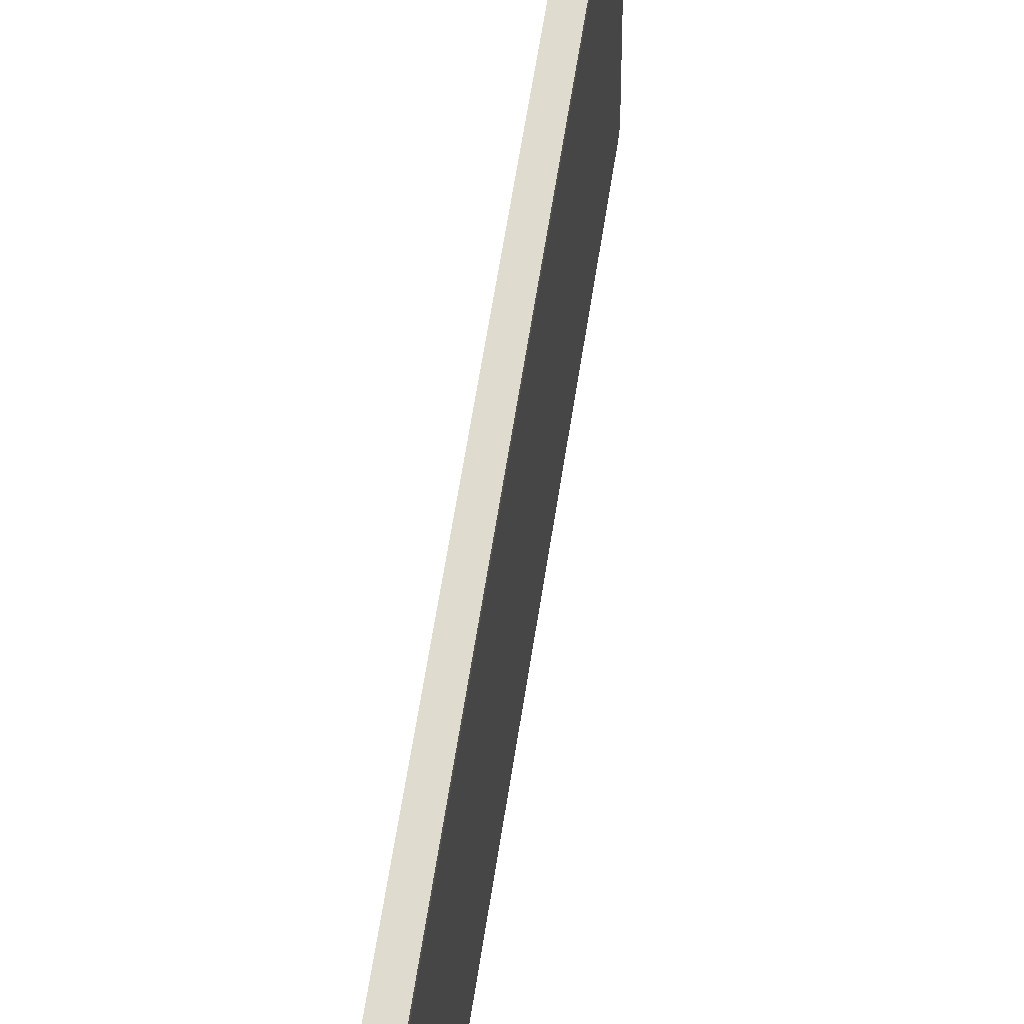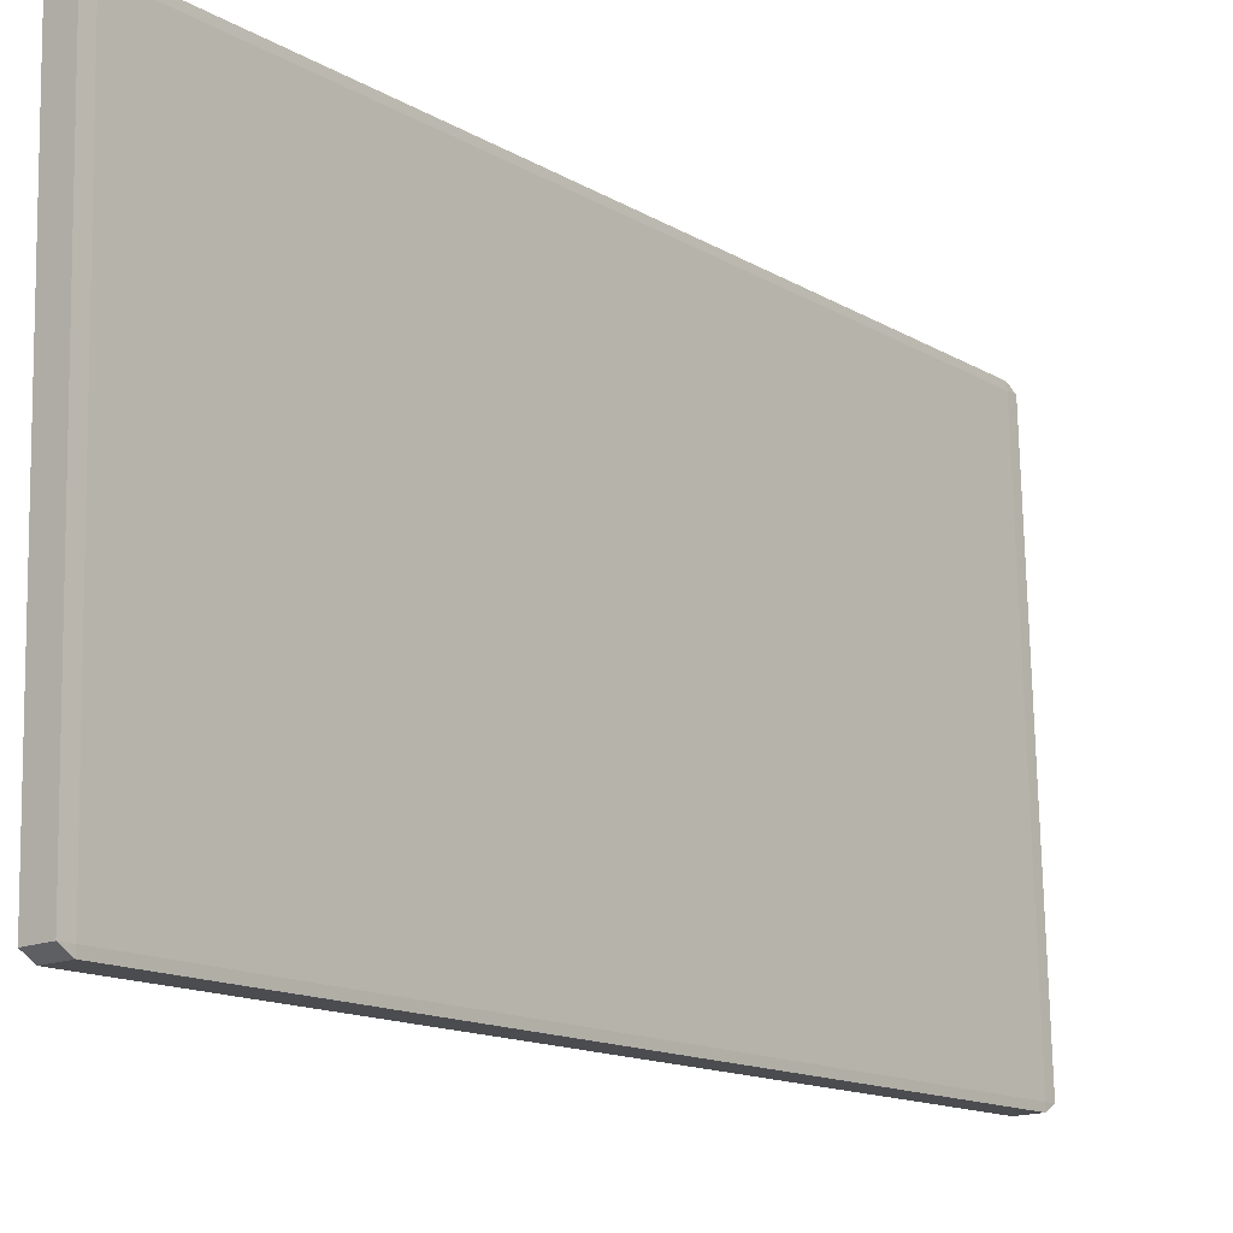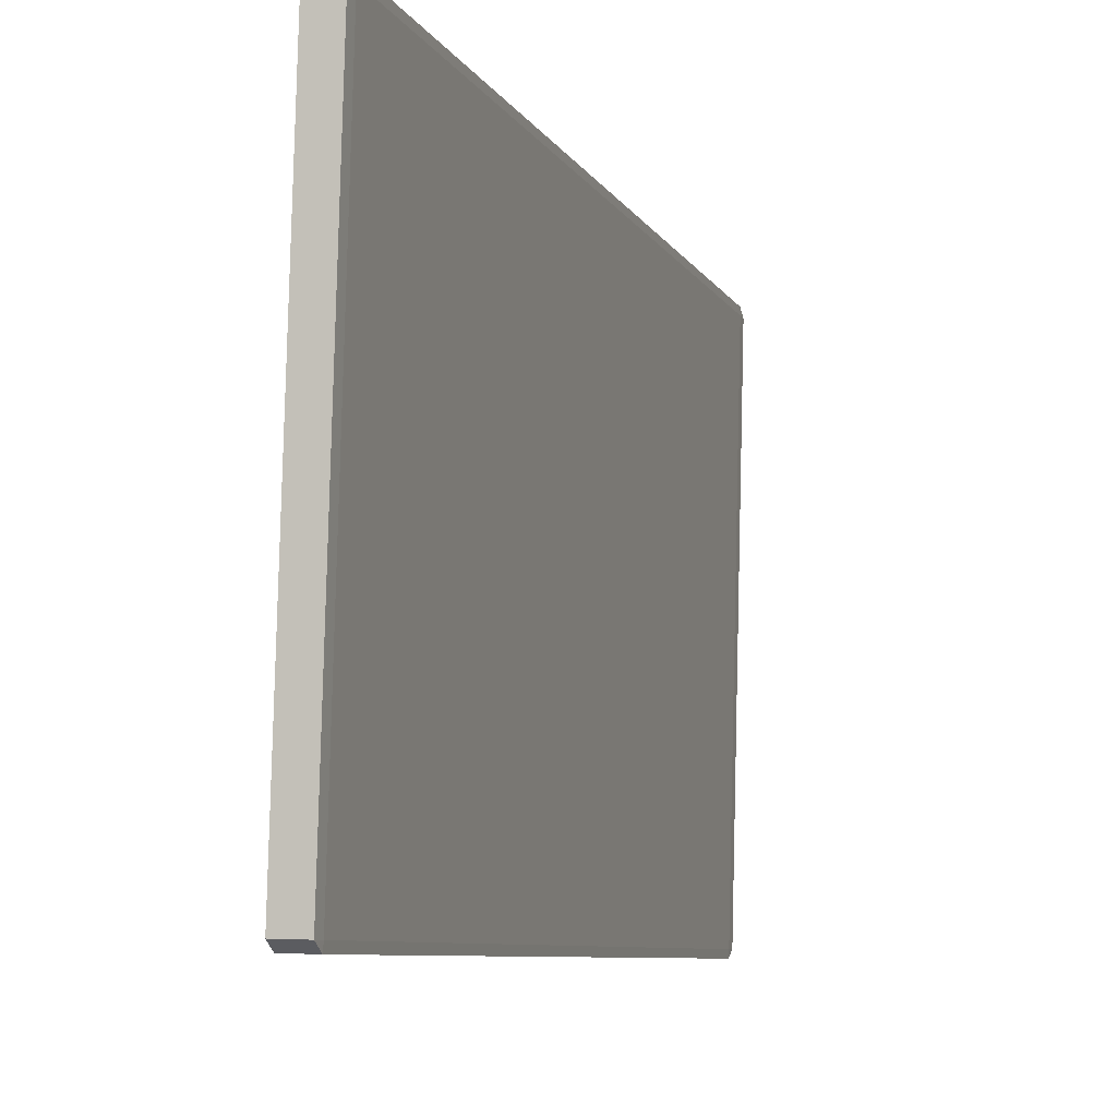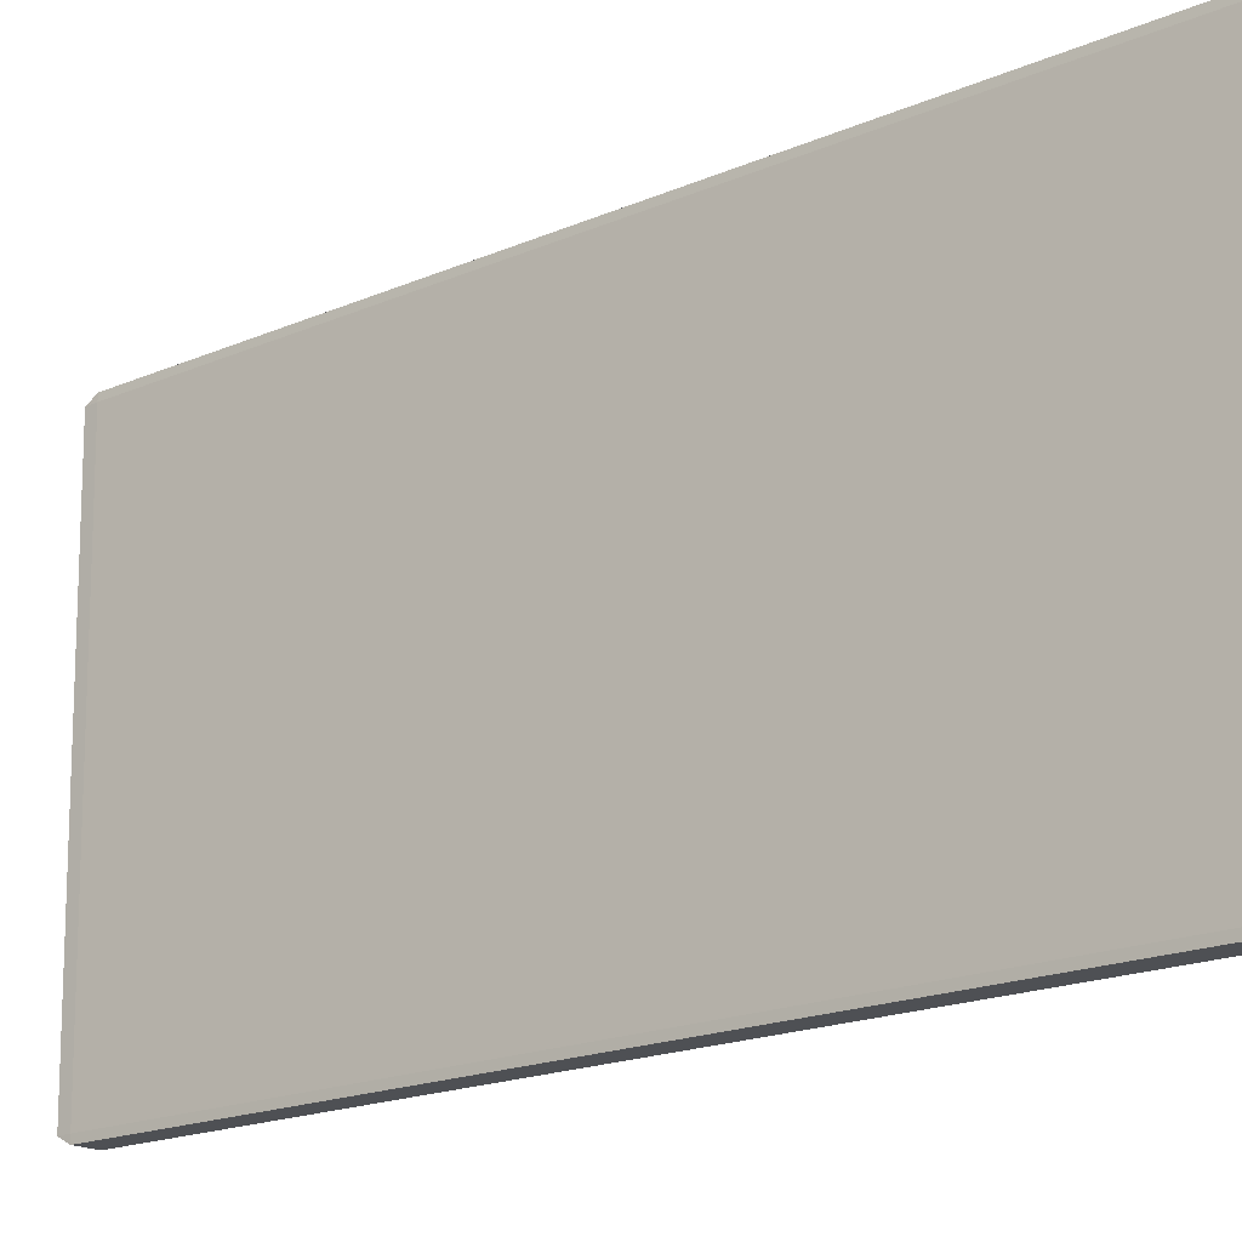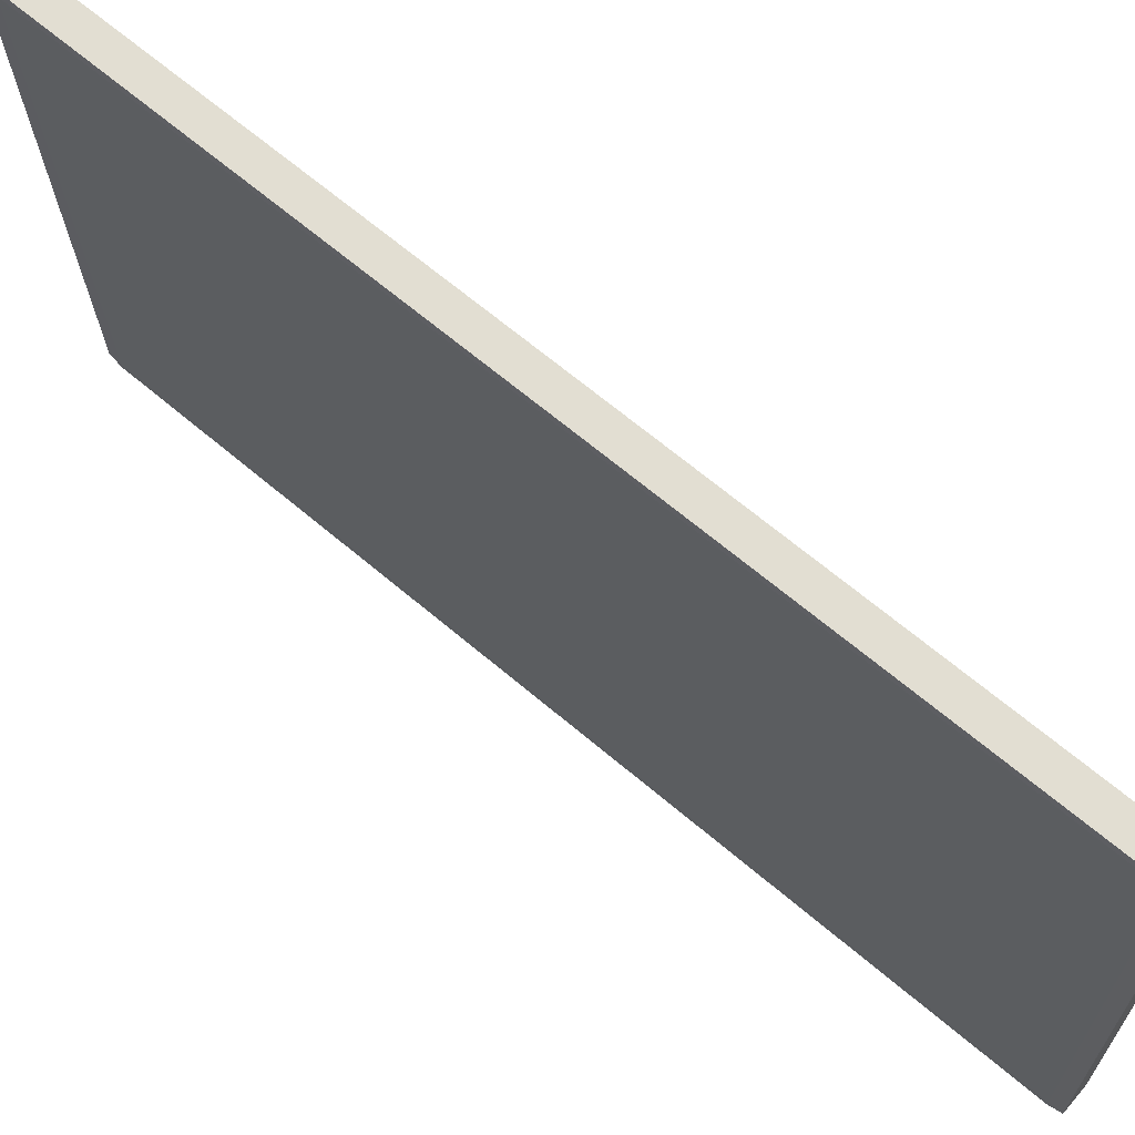
<metadata>
{"format":"obj","ext":"obj","renderer":"f3d","projection":"perspective","resolution":1024,"background":"white","views":[{"elev":70.2,"azim":-170.7,"up":"+Z"},{"elev":-14.4,"azim":-141.5,"up":"+Z"},{"elev":-7.6,"azim":16.8,"up":"+Z"},{"elev":-20.1,"azim":127.6,"up":"+Z"},{"elev":66.4,"azim":130.4,"up":"+Z"}]}
</metadata>
<code>
o Cube
v 0.07717 1.687 0.9983
v 0.07644 1.735 0.9703
v 0.07792 1.687 0.9703
v 0.07644 -1.735 0.9703
v 0.07717 -1.687 0.9983
v 0.07792 -1.687 0.9703
v 0.02737 1.687 -0.973
v 0.0259 1.735 -0.973
v 0.02517 1.687 -1.001
v 0.02737 -1.687 -0.973
v 0.02517 -1.687 -1.001
v 0.0259 -1.735 -0.973
v -0.02517 1.687 1.001
v -0.02737 1.687 0.973
v -0.0259 1.735 0.973
v -0.02737 -1.687 0.973
v -0.02517 -1.687 1.001
v -0.0259 -1.735 0.973
v -0.07792 1.687 -0.9703
v -0.07717 1.687 -0.9983
v -0.07644 1.735 -0.9703
v -0.07644 -1.735 -0.9703
v -0.07717 -1.687 -0.9983
v -0.07792 -1.687 -0.9703
f 18 22 12 4
f 24 16 14 19
f 11 23 20 9
f 2 8 21 15
f 6 10 7 3
f 1 3 2
f 4 6 5
f 7 9 8
f 10 12 11
f 13 15 14
f 16 18 17
f 19 21 20
f 22 24 23
f 18 16 24 22
f 4 5 17 18
f 3 1 5 6
f 23 24 19 20
f 9 7 10 11
f 13 14 16 17
f 8 9 20 21
f 2 3 7 8
f 22 23 11 12
f 21 19 14 15
f 15 13 1 2
f 12 10 6 4
f 17 5 1 13

</code>
